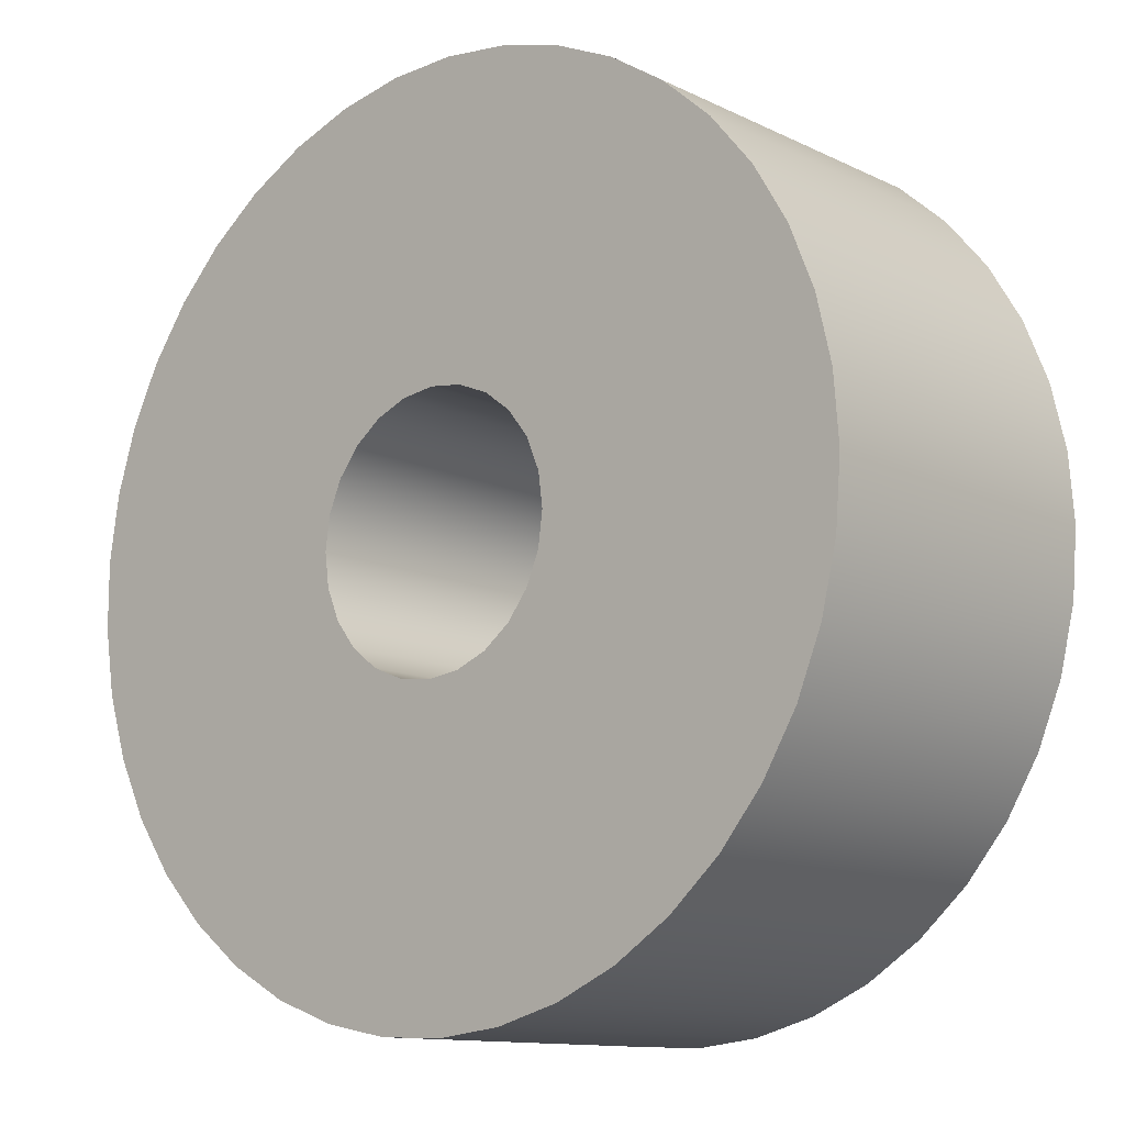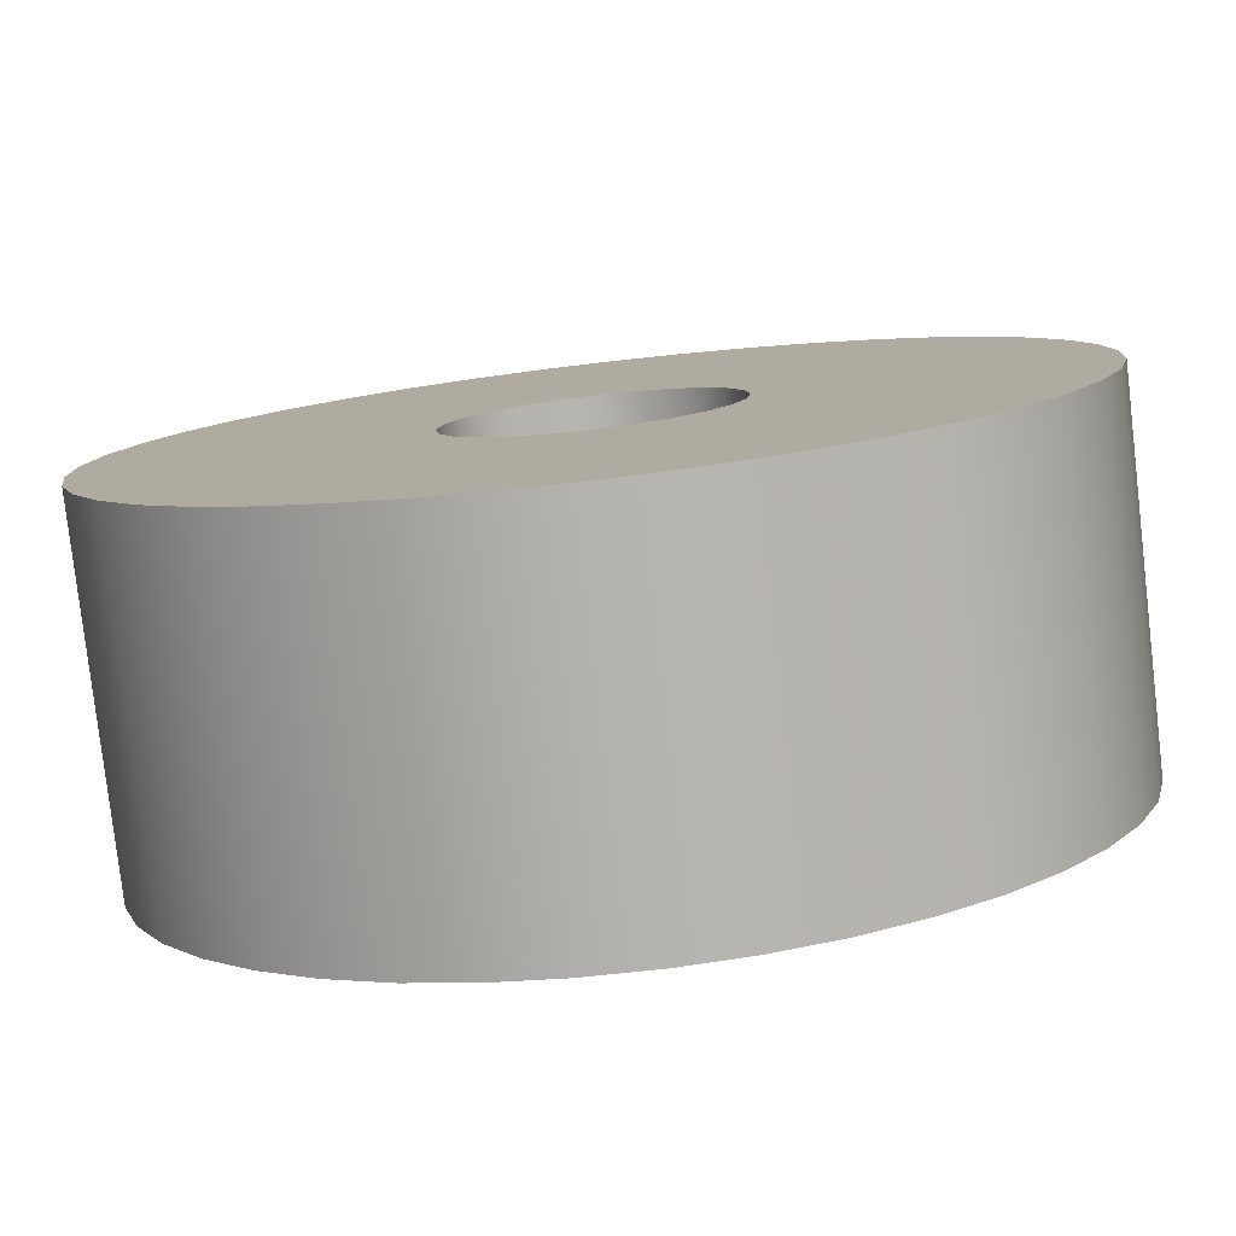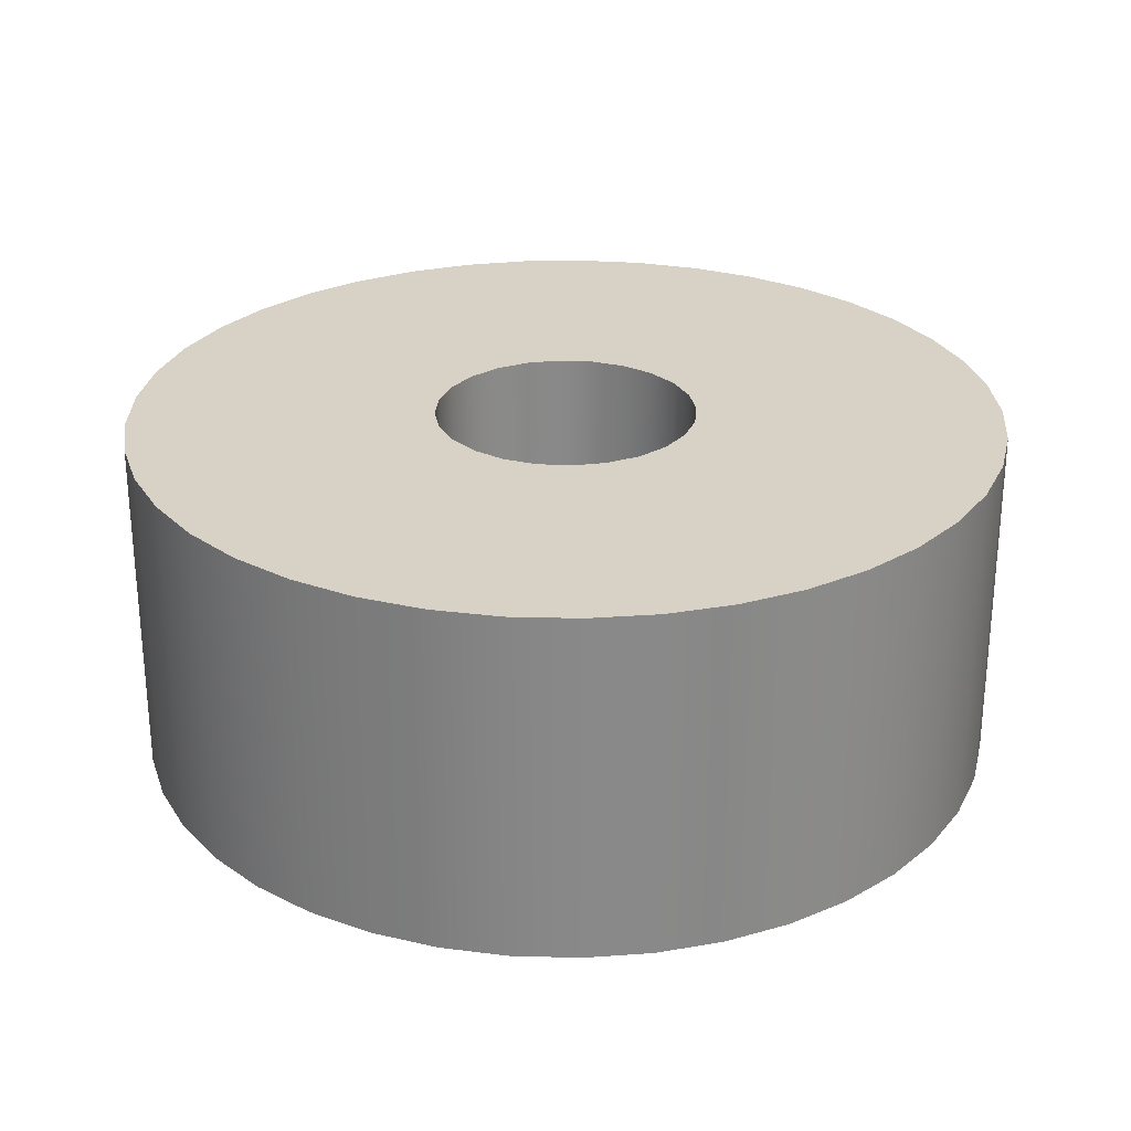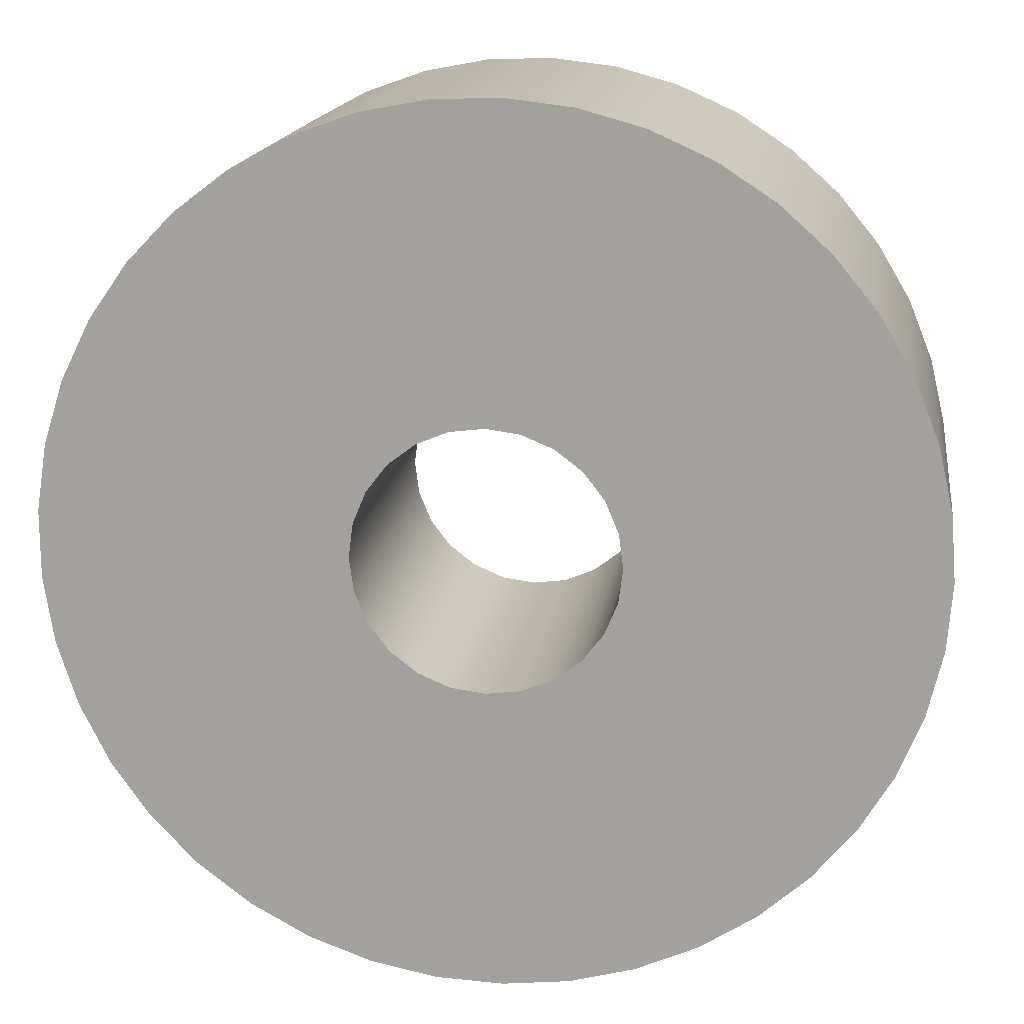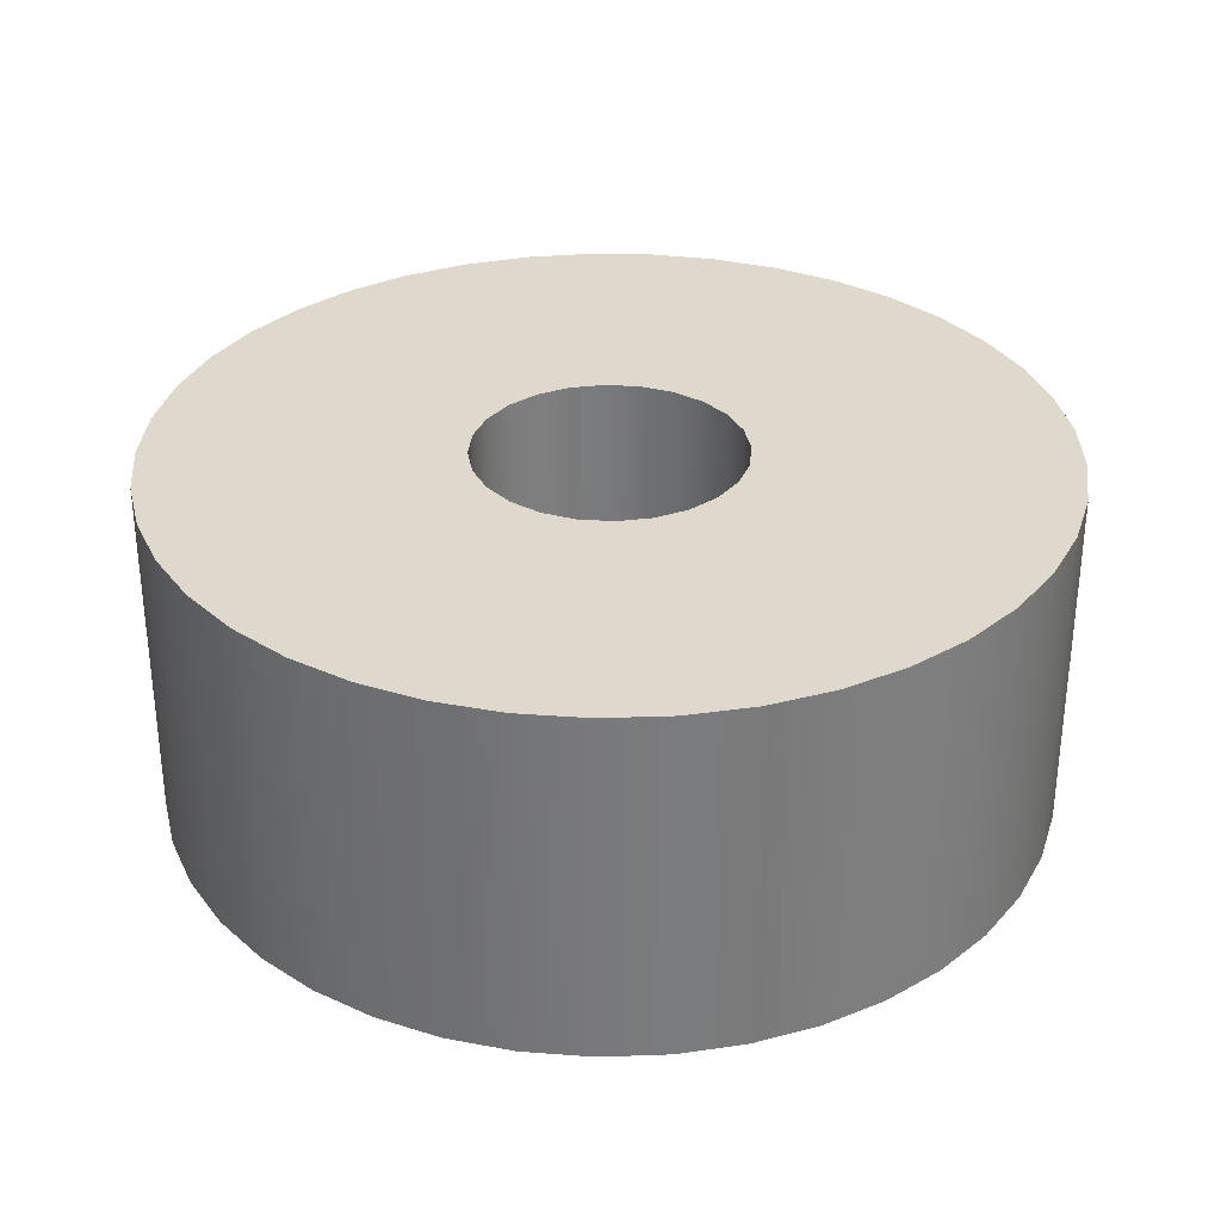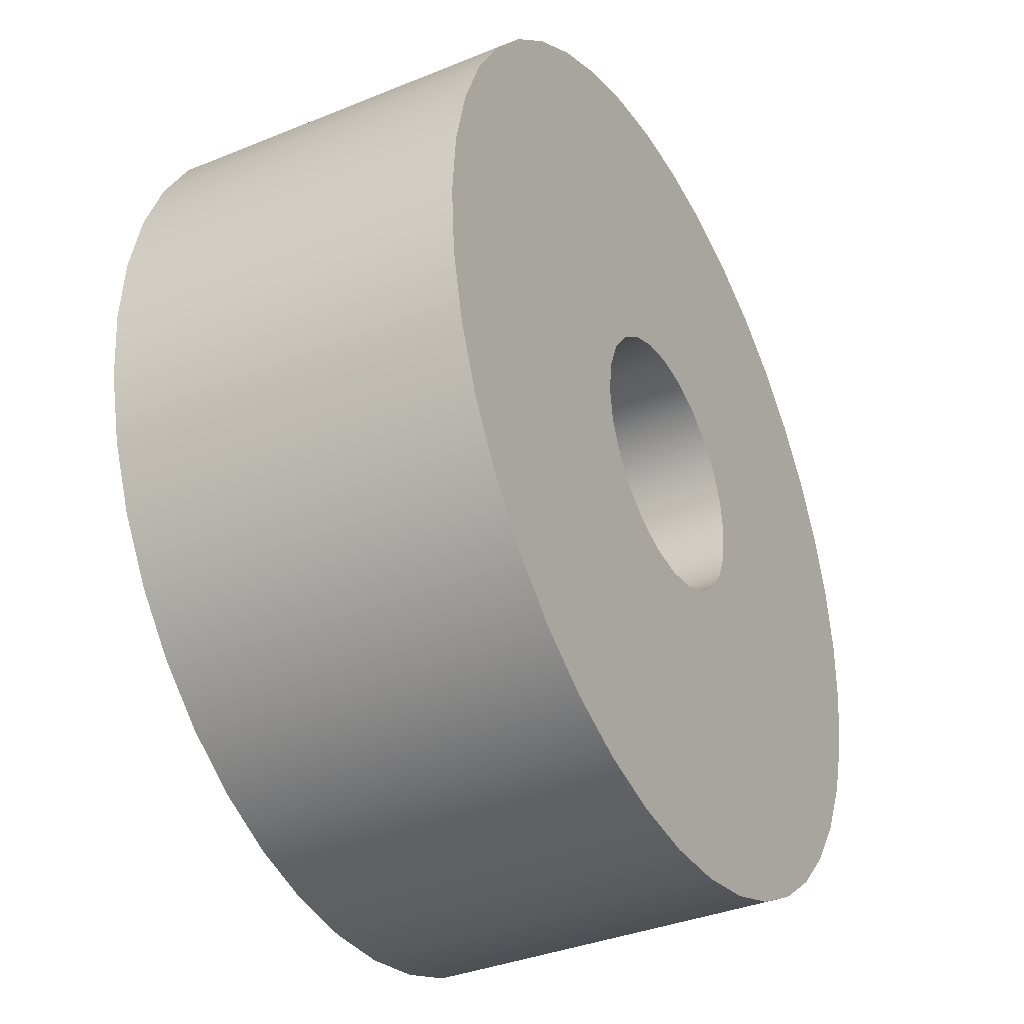
<metadata>
{"format":"obj","ext":"obj","renderer":"f3d","projection":"perspective","resolution":1024,"background":"white","views":[{"elev":-12.0,"azim":-138.8,"up":"+Y"},{"elev":-79.8,"azim":-173.4,"up":"+Y"},{"elev":27.2,"azim":57.3,"up":"+Z"},{"elev":16.3,"azim":-171.8,"up":"+Y"},{"elev":32.1,"azim":-167.4,"up":"+Z"},{"elev":-36.2,"azim":-61.9,"up":"+Y"}]}
</metadata>
<code>
g Body1
v -0.75 -0 2
v -0.7244 -0.1941 2
v -0.6495 -0.375 2
v -0.5303 -0.5303 2
v -0.375 -0.6495 2
v -0.1941 -0.7244 2
v 0 -0.75 2
v 0.1941 -0.7244 2
v 0.375 -0.6495 2
v 0.5303 -0.5303 2
v 0.6495 -0.375 2
v 0.7244 -0.1941 2
v 0.75 0 2
v 0.7244 0.1941 2
v 0.6495 0.375 2
v 0.5303 0.5303 2
v 0.375 0.6495 2
v 0.1941 0.7244 2
v 0 0.75 2
v -0.1941 0.7244 2
v -0.375 0.6495 2
v -0.5303 0.5303 2
v -0.6495 0.375 2
v -0.7244 0.1941 2
v -0.75 -0 0
v -0.7244 0.1941 0
v -0.6495 0.375 0
v -0.5303 0.5303 0
v -0.375 0.6495 0
v -0.1941 0.7244 0
v 0 0.75 0
v 0.1941 0.7244 0
v 0.375 0.6495 0
v 0.5303 0.5303 0
v 0.6495 0.375 0
v 0.7244 0.1941 0
v 0.75 0 0
v 0.7244 -0.1941 0
v 0.6495 -0.375 0
v 0.5303 -0.5303 0
v 0.375 -0.6495 0
v 0.1941 -0.7244 0
v 0 -0.75 0
v -0.1941 -0.7244 0
v -0.375 -0.6495 0
v -0.5303 -0.5303 0
v -0.6495 -0.375 0
v -0.7244 -0.1941 0
v -2.5 -0 2
v -2.471 0.3816 2
v -2.383 0.7543 2
v -2.24 1.109 2
v -2.045 1.438 2
v -1.801 1.734 2
v -1.516 1.988 2
v -1.194 2.196 2
v -0.845 2.353 2
v -0.476 2.454 2
v -0.09576 2.498 2
v 0.2867 2.484 2
v 0.6625 2.411 2
v 1.023 2.281 2
v 1.359 2.098 2
v 1.663 1.866 2
v 1.929 1.591 2
v 2.149 1.278 2
v 2.319 0.9345 2
v 2.434 0.5696 2
v 2.493 0.1914 2
v 2.493 -0.1914 2
v 2.434 -0.5696 2
v 2.319 -0.9345 2
v 2.149 -1.278 2
v 1.929 -1.591 2
v 1.663 -1.866 2
v 1.359 -2.098 2
v 1.023 -2.281 2
v 0.6625 -2.411 2
v 0.2867 -2.484 2
v -0.09576 -2.498 2
v -0.476 -2.454 2
v -0.845 -2.353 2
v -1.194 -2.196 2
v -1.516 -1.988 2
v -1.801 -1.734 2
v -2.045 -1.438 2
v -2.24 -1.109 2
v -2.383 -0.7543 2
v -2.471 -0.3816 2
v -2.5 -0 0
v -2.471 -0.3816 0
v -2.383 -0.7543 0
v -2.24 -1.109 0
v -2.045 -1.438 0
v -1.801 -1.734 0
v -1.516 -1.988 0
v -1.194 -2.196 0
v -0.845 -2.353 0
v -0.476 -2.454 0
v -0.09576 -2.498 0
v 0.2867 -2.484 0
v 0.6625 -2.411 0
v 1.023 -2.281 0
v 1.359 -2.098 0
v 1.663 -1.866 0
v 1.929 -1.591 0
v 2.149 -1.278 0
v 2.319 -0.9345 0
v 2.434 -0.5696 0
v 2.493 -0.1914 0
v 2.493 0.1914 0
v 2.434 0.5696 0
v 2.319 0.9345 0
v 2.149 1.278 0
v 1.929 1.591 0
v 1.663 1.866 0
v 1.359 2.098 0
v 1.023 2.281 0
v 0.6625 2.411 0
v 0.2867 2.484 0
v -0.09576 2.498 0
v -0.476 2.454 0
v -0.845 2.353 0
v -1.194 2.196 0
v -1.516 1.988 0
v -1.801 1.734 0
v -2.045 1.438 0
v -2.24 1.109 0
v -2.383 0.7543 0
v -2.471 0.3816 0
f 2 48 1
f 1 48 25
f 1 25 24
f 24 25 26
f 24 26 23
f 23 26 27
f 23 27 22
f 22 27 28
f 22 28 21
f 21 28 29
f 21 29 20
f 20 29 30
f 20 30 19
f 19 30 31
f 19 31 18
f 18 31 32
f 18 32 17
f 17 32 33
f 17 33 16
f 16 33 34
f 16 34 15
f 15 34 35
f 15 35 14
f 14 35 36
f 14 36 13
f 13 36 37
f 13 37 12
f 12 37 38
f 12 38 11
f 11 38 39
f 11 39 10
f 10 39 40
f 10 40 9
f 9 40 41
f 9 41 8
f 8 41 42
f 8 42 7
f 7 42 43
f 7 43 6
f 6 43 44
f 6 44 5
f 5 44 45
f 5 45 4
f 4 45 46
f 4 46 3
f 3 46 47
f 3 47 2
f 2 47 48
f 50 130 49
f 49 130 90
f 49 90 89
f 89 90 91
f 89 91 88
f 88 91 92
f 88 92 87
f 87 92 93
f 87 93 86
f 86 93 94
f 86 94 85
f 85 94 95
f 85 95 84
f 84 95 96
f 84 96 83
f 83 96 97
f 83 97 82
f 82 97 98
f 82 98 81
f 81 98 99
f 81 99 80
f 80 99 100
f 80 100 79
f 79 100 101
f 79 101 78
f 78 101 102
f 78 102 77
f 77 102 103
f 77 103 76
f 76 103 104
f 76 104 75
f 75 104 105
f 75 105 74
f 74 105 106
f 74 106 73
f 73 106 107
f 73 107 72
f 72 107 108
f 72 108 71
f 71 108 109
f 71 109 70
f 70 109 110
f 70 110 69
f 69 110 111
f 69 111 68
f 68 111 112
f 68 112 67
f 67 112 113
f 67 113 66
f 66 113 114
f 66 114 65
f 65 114 115
f 65 115 64
f 64 115 116
f 64 116 63
f 63 116 117
f 63 117 62
f 62 117 118
f 62 118 61
f 61 118 119
f 61 119 60
f 60 119 120
f 60 120 59
f 59 120 121
f 59 121 58
f 58 121 122
f 58 122 57
f 57 122 123
f 57 123 56
f 56 123 124
f 56 124 55
f 55 124 125
f 55 125 54
f 54 125 126
f 54 126 53
f 53 126 127
f 53 127 52
f 52 127 128
f 52 128 51
f 51 128 129
f 51 129 50
f 50 129 130
f 24 50 1
f 1 50 49
f 1 49 89
f 23 52 24
f 24 52 51
f 24 51 50
f 52 23 53
f 53 23 22
f 53 22 54
f 54 22 55
f 55 22 21
f 55 21 56
f 56 21 57
f 57 21 20
f 57 20 58
f 58 20 19
f 58 19 59
f 59 19 60
f 60 19 18
f 60 18 61
f 61 18 62
f 62 18 17
f 62 17 63
f 63 17 64
f 64 17 16
f 64 16 65
f 65 16 15
f 65 15 66
f 66 15 67
f 67 15 14
f 67 14 68
f 68 14 69
f 69 14 13
f 69 13 70
f 70 13 12
f 70 12 71
f 71 12 72
f 72 12 11
f 72 11 73
f 73 11 74
f 74 11 10
f 74 10 75
f 75 10 9
f 75 9 76
f 76 9 77
f 77 9 8
f 77 8 78
f 78 8 79
f 79 8 7
f 79 7 80
f 80 7 81
f 81 7 6
f 81 6 82
f 82 6 5
f 82 5 83
f 83 5 84
f 84 5 4
f 84 4 85
f 85 4 86
f 86 4 3
f 86 3 87
f 87 3 2
f 87 2 88
f 88 2 89
f 89 2 1
f 48 91 25
f 25 91 90
f 25 90 130
f 47 93 48
f 48 93 92
f 48 92 91
f 93 47 94
f 94 47 46
f 94 46 95
f 95 46 96
f 96 46 45
f 96 45 97
f 97 45 98
f 98 45 44
f 98 44 99
f 99 44 43
f 99 43 100
f 100 43 101
f 101 43 42
f 101 42 102
f 102 42 103
f 103 42 41
f 103 41 104
f 104 41 105
f 105 41 40
f 105 40 106
f 106 40 39
f 106 39 107
f 107 39 108
f 108 39 38
f 108 38 109
f 109 38 110
f 110 38 37
f 110 37 111
f 111 37 36
f 111 36 112
f 112 36 113
f 113 36 35
f 113 35 114
f 114 35 115
f 115 35 34
f 115 34 116
f 116 34 33
f 116 33 117
f 117 33 118
f 118 33 32
f 118 32 119
f 119 32 120
f 120 32 31
f 120 31 121
f 121 31 122
f 122 31 30
f 122 30 123
f 123 30 29
f 123 29 124
f 124 29 125
f 125 29 28
f 125 28 126
f 126 28 127
f 127 28 27
f 127 27 128
f 128 27 26
f 128 26 129
f 129 26 130
f 130 26 25

</code>
